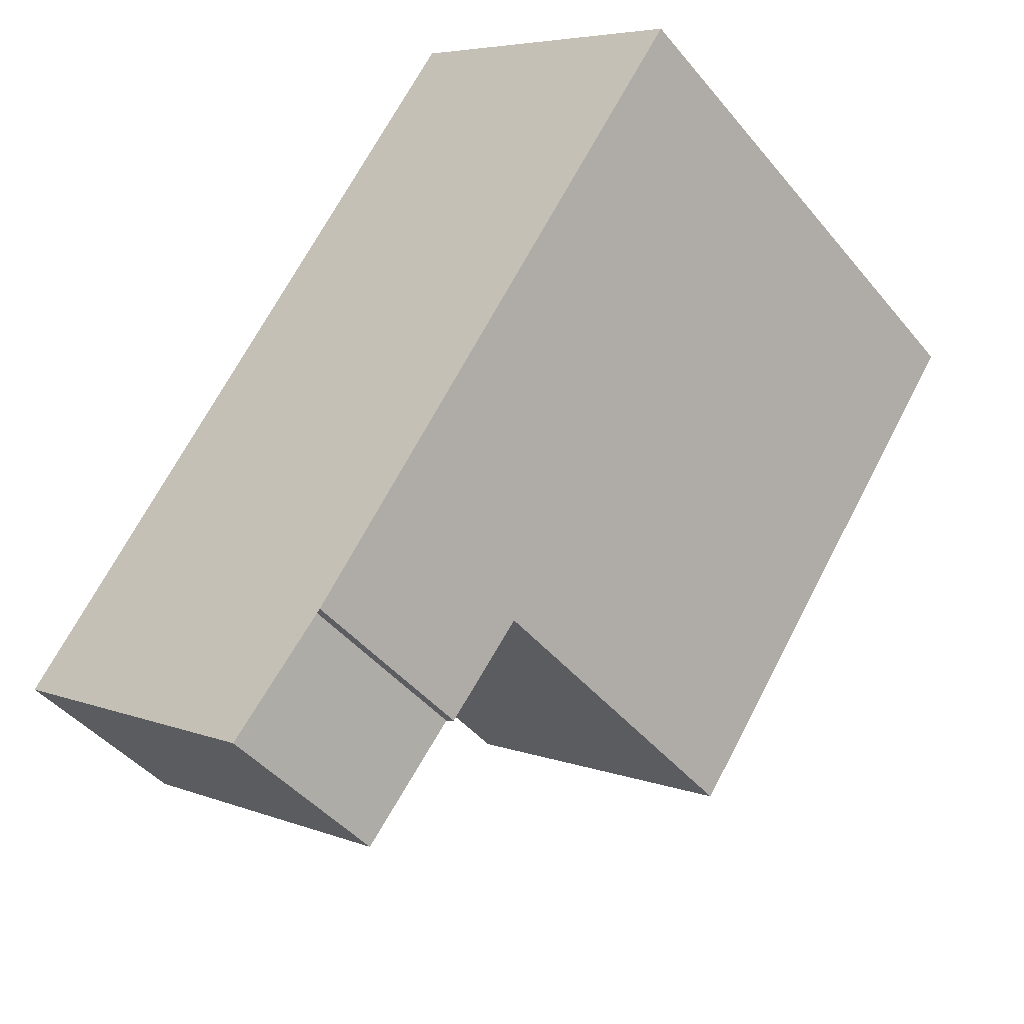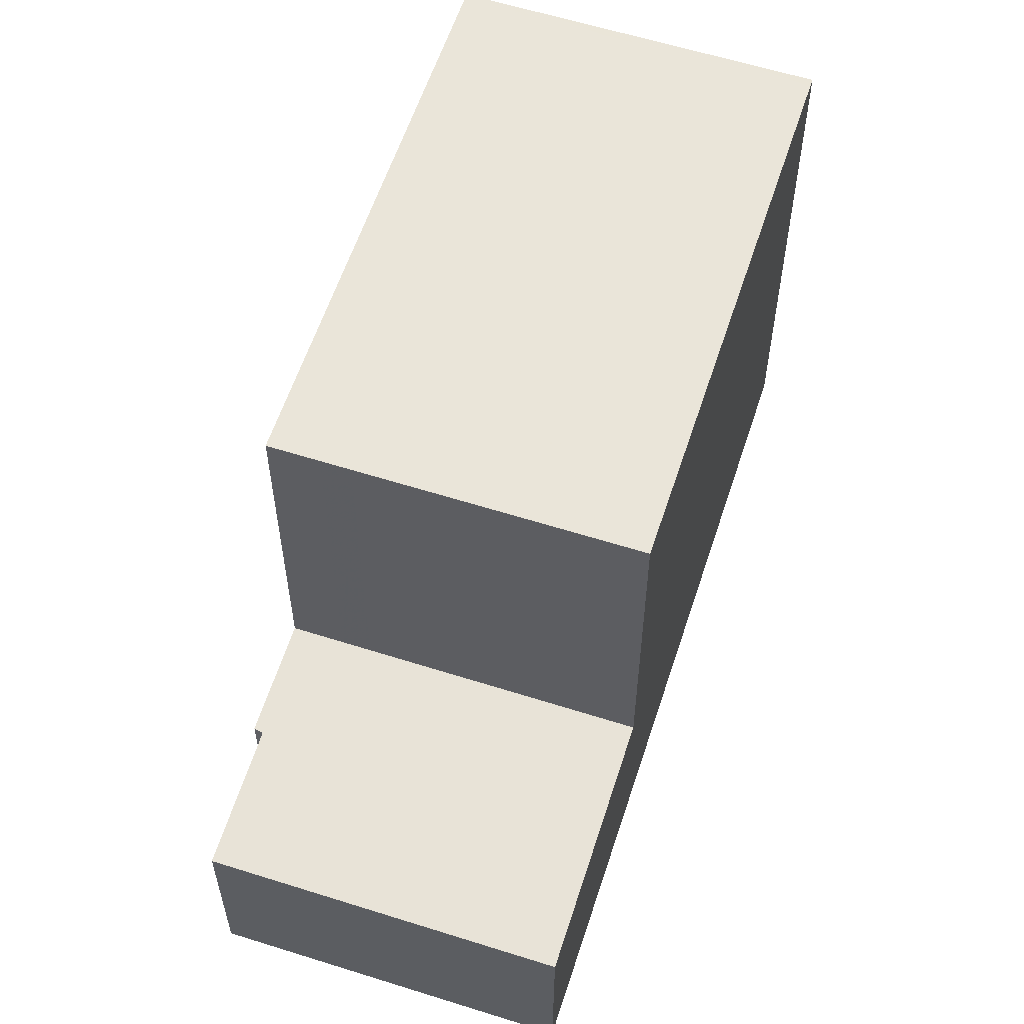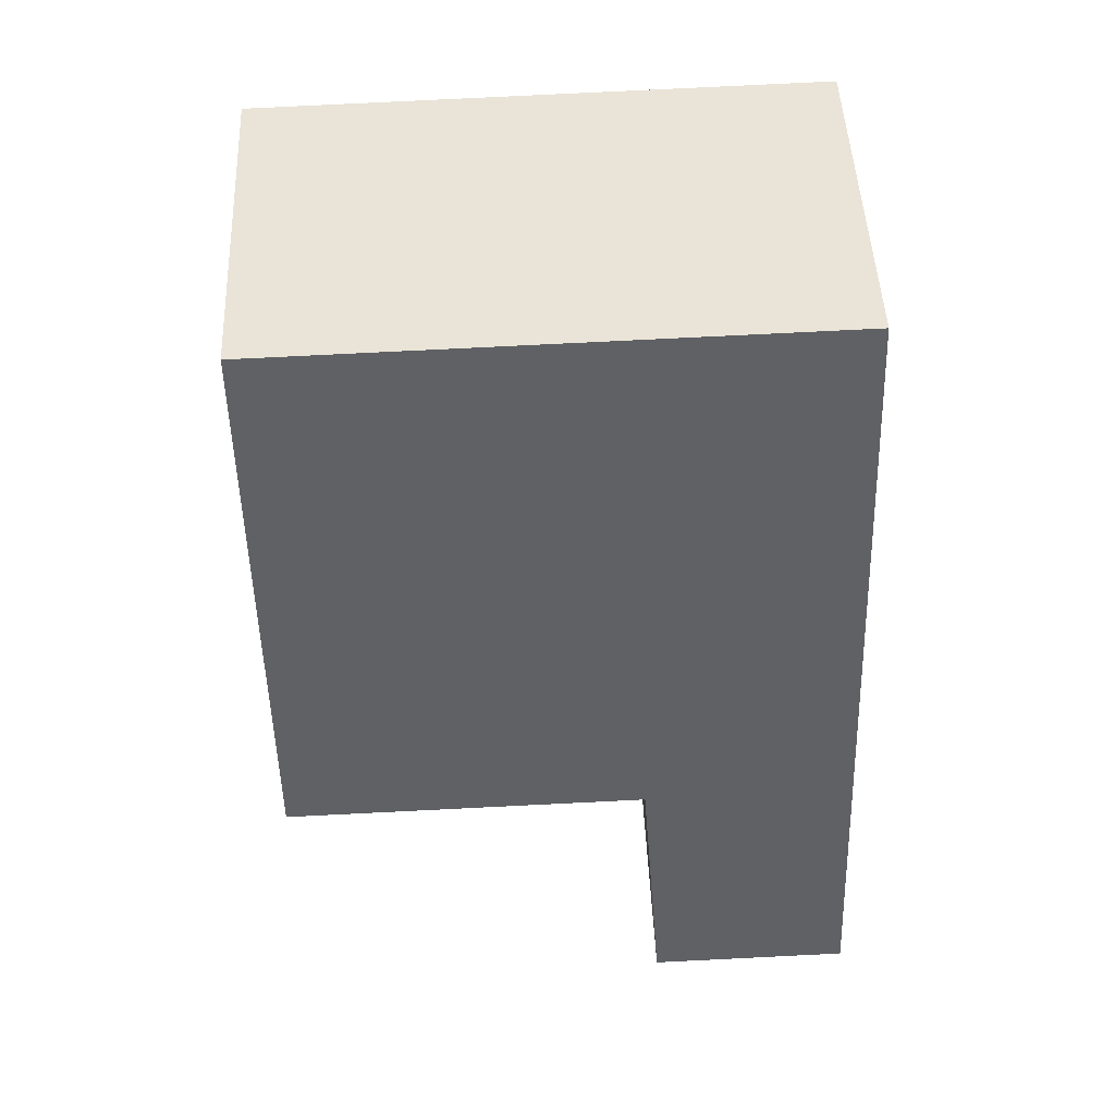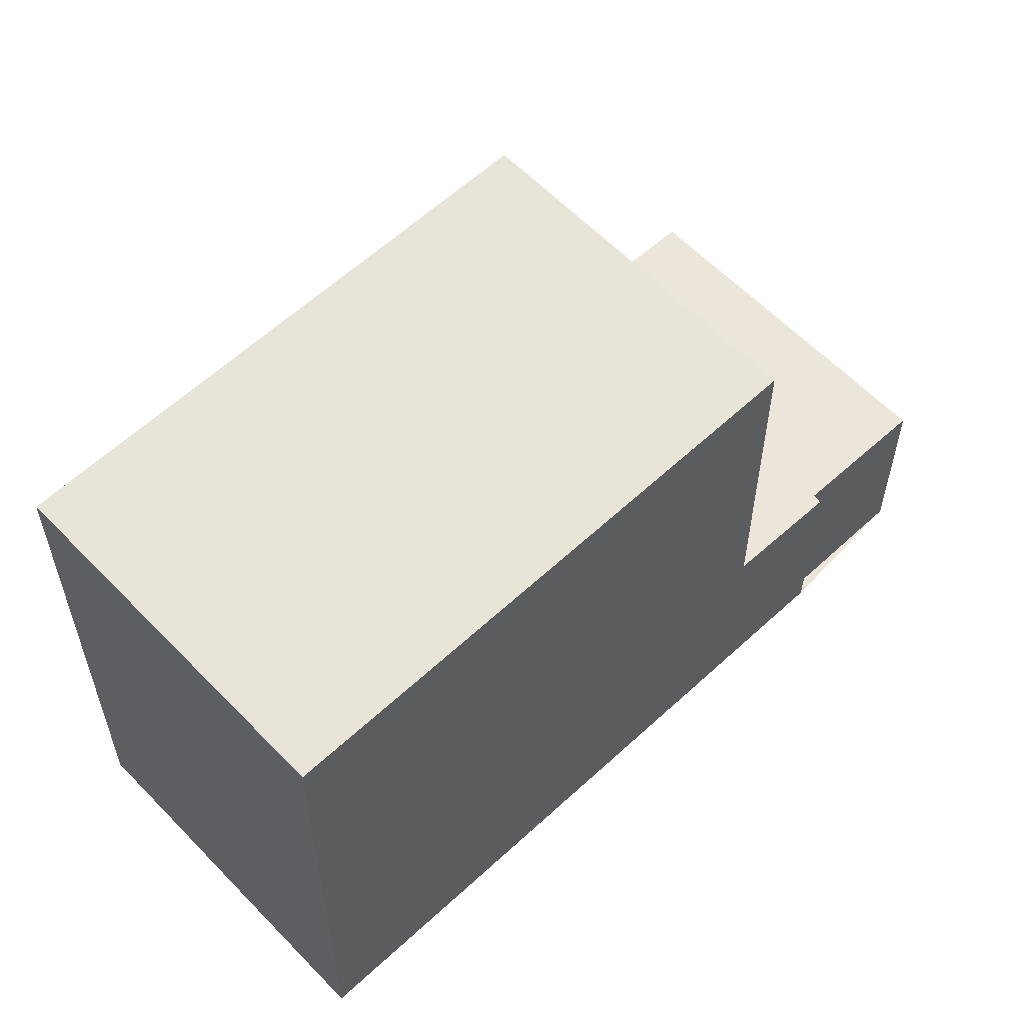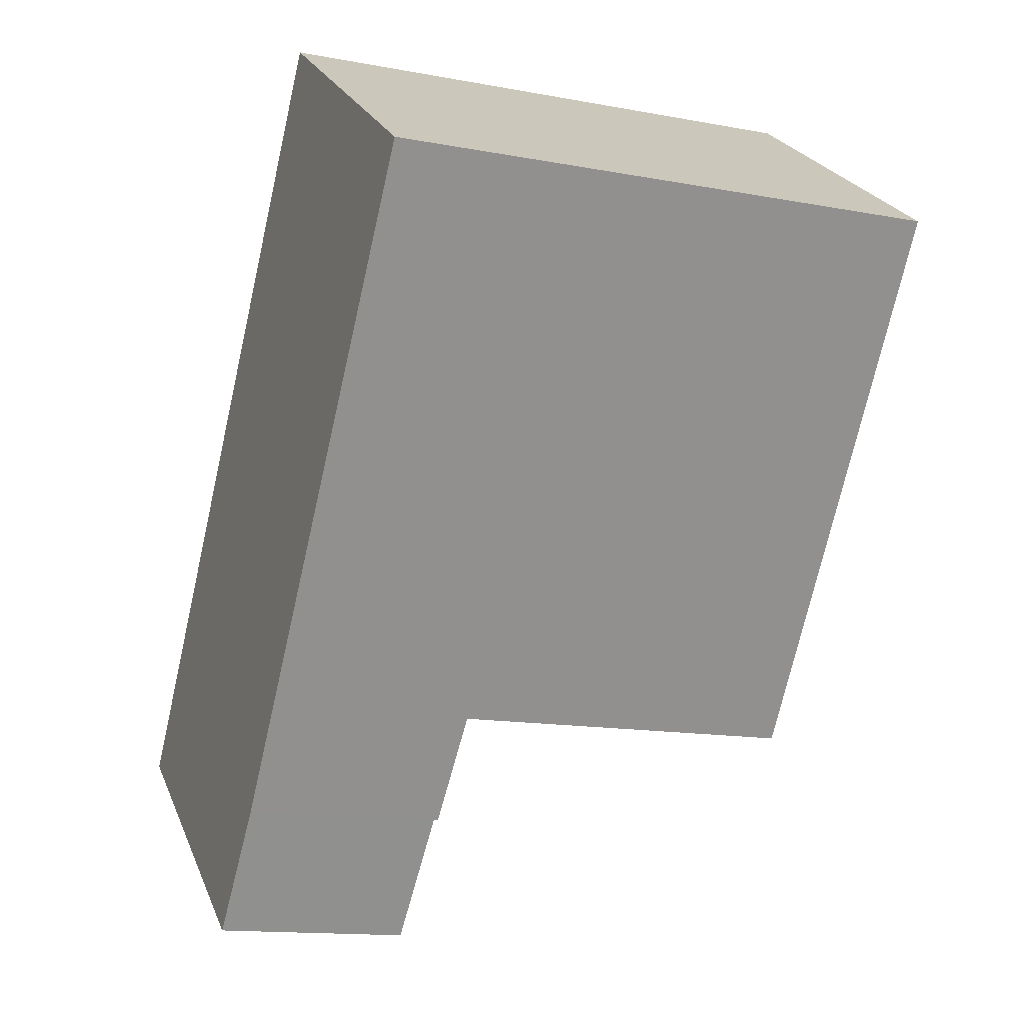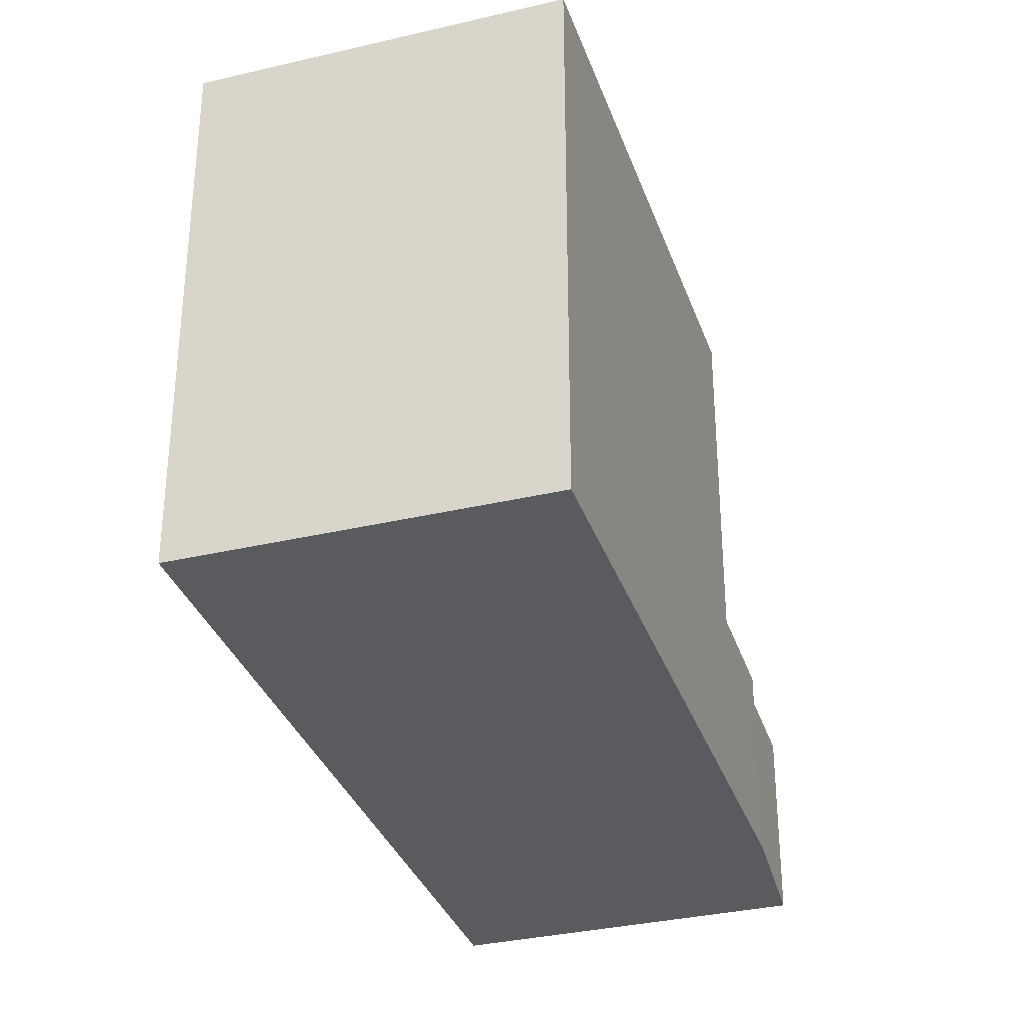
<metadata>
{"format":"obj","ext":"obj","renderer":"f3d","projection":"perspective","resolution":1024,"background":"white","views":[{"elev":-44.1,"azim":-143.5,"up":"+Y"},{"elev":59.2,"azim":53.4,"up":"+Z"},{"elev":79.2,"azim":87.2,"up":"+Y"},{"elev":59.5,"azim":-98.0,"up":"+Z"},{"elev":-14.0,"azim":-112.6,"up":"+Y"},{"elev":-33.5,"azim":-126.8,"up":"+Z"}]}
</metadata>
<code>
v -1599 -1678 8.163
v -1594 -1675 8.154
v -1587 -1685 2.853
v -1591 -1688 2.872
v -1593 -1687 2.963
v -1593 -1687 2.964
v -1594 -1685 8.23
v -1596 -1676 8.157
v -1594 -1685 8.231
v -1599 -1678 8.163
v -1593 -1685 8.232
v -1598 -1678 8.162
v -1597 -1677 8.159
v -1589 -1682 8.224
v -1594 -1685 8.234
v -1591 -1688 2.87
v -1590 -1687 2.863
v -1590 -1687 2.866
v -1591 -1688 2.872
v -1587 -1685 2.856
v -1588 -1686 2.86
v -1590 -1683 3.024
v -1592 -1684 3.03
v -1589 -1682 3.019
v -1590 -1684 2.97
v -1591 -1685 2.975
v -1589 -1683 2.965
v -1589 -1685 2.934
v -1591 -1686 2.939
v -1588 -1684 2.929
v -1594 -1685 3.039
v -1589 -1682 3.019
v -1594 -1685 7.991
v -1593 -1685 8.233
v -1589 -1686 2.862
v -1589 -1686 2.859
v -1591 -1683 3.025
v -1590 -1684 2.971
v -1590 -1685 2.935
v -1591 -1683 3.025
v -1591 -1683 8.227
v -1594 -1685 7.998
v -1594 -1685 8.234
v -1593 -1687 2.964
v -1594 -1685 3.039
v -1593 -1685 8.233
v -1593 -1685 8.205
v -1593 -1685 3.036
v -1592 -1684 8.229
v -1592 -1684 3.03
v -1592 -1686 2.959
v -1591 -1685 2.953
v -1590 -1685 2.948
v -1589 -1684 2.947
v -1588 -1684 2.943
v -1593 -1687 2.961
v -1592 -1688 2.875
v -1596 -1676 8.158
v -1594 -1675 8.155
v -1599 -1679 8.164
v -1598 -1678 8.163
v -1599 -1679 8.164
v -1597 -1677 8.16
v -1594 -1676 8.156
v -1596 -1677 8.159
v -1598 -1678 8.165
v -1599 -1679 8.166
v -1599 -1679 8.166
v -1597 -1677 8.161
v -1593 -1686 2.985
v -1591 -1685 2.978
v -1593 -1686 2.987
v -1593 -1686 2.988
v -1590 -1684 2.974
v -1590 -1684 2.973
v -1589 -1683 2.968
v -1595 -1676 8.156
v -1595 -1676 8.157
v -1595 -1676 8.158
v -1588 -1686 2.858
v -1590 -1683 3.024
v -1590 -1683 8.227
v -1590 -1683 8.227
v -1589 -1682 8.224
v -1594 -1685 8.234
v -1593 -1685 8.233
v -1594 -1685 8.234
v -1593 -1685 8.233
v -1591 -1683 8.227
v -1592 -1684 8.229
v -1593 -1685 3.036
v -1594 -1685 3.039
v -1594 -1685 3.039
v -1593 -1685 3.014
v -1591 -1684 3.008
v -1594 -1686 3.017
v -1594 -1686 3.017
v -1591 -1684 3.004
v -1590 -1683 3.002
v -1589 -1683 2.998
v -1593 -1686 2.982
v -1593 -1686 2.985
v -1593 -1686 2.985
v -1591 -1685 2.974
v -1591 -1685 2.952
v -1596 -1677 8.159
v -1597 -1677 8.158
v -1592 -1684 8.229
v -1596 -1677 8.161
v -1589 -1687 2.865
v -1589 -1687 2.862
v -1592 -1684 3.029
v -1591 -1685 2.977
v -1590 -1685 2.938
v -1592 -1684 8.229
v -1591 -1684 3.007
v -1592 -1684 3.029
v -1592 -1684 3.031
v -1592 -1684 8.23
v -1591 -1685 2.98
v -1591 -1685 2.977
v -1597 -1677 8.161
v -1597 -1677 8.159
v -1592 -1684 8.23
v -1597 -1677 8.162
v -1592 -1685 3.009
v -1592 -1684 3.031
v -1590 -1687 2.867
v -1590 -1687 2.865
v -1591 -1686 2.954
v -1591 -1686 2.941
v -1592 -1687 2.946
v -1593 -1687 2.948
v -1593 -1685 3.035
v -1593 -1685 8.232
v -1592 -1686 2.98
v -1592 -1686 2.983
v -1593 -1685 3.013
v -1593 -1685 3.035
v -1591 -1688 2.868
v -1591 -1688 2.871
v -1592 -1686 2.944
v -1592 -1686 2.958
v -1598 -1678 8.161
v -1598 -1678 8.162
v -1598 -1678 8.164
v -1593 -1685 8.232
v -1590 -1687 2.878
v -1589 -1687 2.877
v -1588 -1686 2.872
v -1587 -1685 2.868
v -1591 -1688 2.883
v -1590 -1687 2.879
v -1592 -1688 2.886
v -1591 -1688 2.884
v -1589 -1686 2.874
v -1599 -1678 8.163
v -1599 -1678 8.163
v -1599 -1678 0
v -1599 -1678 0
v -1594 -1675 8.155
v -1594 -1675 8.154
v -1594 -1675 0
v -1594 -1675 0
v -1588 -1686 2.858
v -1587 -1685 2.853
v -1587 -1685 0
v -1588 -1686 0
v -1592 -1688 2.875
v -1591 -1688 2.872
v -1591 -1688 0
v -1592 -1688 0
v -1593 -1687 2.964
v -1593 -1687 2.963
v -1593 -1687 0
v -1593 -1687 0
v -1593 -1686 2.985
v -1593 -1687 2.964
v -1593 -1687 0
v -1593 -1686 0
v -1599 -1679 8.166
v -1594 -1685 8.23
v -1594 -1685 0
v -1599 -1679 0
v -1595 -1676 8.156
v -1596 -1676 8.157
v -1596 -1676 0
v -1595 -1676 0
v -1598 -1678 8.162
v -1599 -1678 8.163
v -1599 -1678 0
v -1598 -1678 0
v -1598 -1678 8.161
v -1598 -1678 8.162
v -1598 -1678 0
v -1598 -1678 0
v -1597 -1677 8.158
v -1597 -1677 8.159
v -1597 -1677 0
v -1597 -1677 0
v -1591 -1688 2.872
v -1591 -1688 2.87
v -1591 -1688 0
v -1591 -1688 0
v -1590 -1687 2.865
v -1590 -1687 2.863
v -1590 -1687 -4.441e-16
v -1590 -1687 0
v -1587 -1685 2.853
v -1587 -1685 2.856
v -1587 -1685 0
v -1587 -1685 0
v -1589 -1683 2.998
v -1589 -1682 3.019
v -1589 -1682 0
v -1589 -1683 -4.441e-16
v -1588 -1684 2.943
v -1589 -1683 2.965
v -1589 -1683 0
v -1588 -1684 0
v -1587 -1685 2.868
v -1588 -1684 2.929
v -1588 -1684 0
v -1587 -1685 0
v -1589 -1687 2.862
v -1589 -1686 2.859
v -1589 -1686 0
v -1589 -1687 0
v -1593 -1687 2.964
v -1593 -1687 2.964
v -1593 -1687 0
v -1593 -1687 0
v -1588 -1684 2.929
v -1588 -1684 2.943
v -1588 -1684 0
v -1588 -1684 0
v -1593 -1687 2.963
v -1593 -1687 2.961
v -1593 -1687 0
v -1593 -1687 0
v -1592 -1688 2.886
v -1592 -1688 2.875
v -1592 -1688 0
v -1592 -1688 0
v -1594 -1676 8.156
v -1594 -1675 8.155
v -1594 -1675 0
v -1594 -1676 0
v -1599 -1678 8.163
v -1599 -1679 8.164
v -1599 -1679 0
v -1599 -1678 0
v -1589 -1682 8.224
v -1594 -1676 8.156
v -1594 -1676 0
v -1589 -1682 0
v -1599 -1679 8.164
v -1599 -1679 8.166
v -1599 -1679 0
v -1599 -1679 0
v -1594 -1686 3.017
v -1593 -1686 2.988
v -1593 -1686 0
v -1594 -1686 0
v -1589 -1683 2.965
v -1589 -1683 2.968
v -1589 -1683 0
v -1589 -1683 0
v -1594 -1675 8.154
v -1595 -1676 8.156
v -1595 -1676 0
v -1594 -1675 0
v -1589 -1686 2.859
v -1588 -1686 2.858
v -1588 -1686 0
v -1589 -1686 0
v -1594 -1685 8.23
v -1594 -1685 8.234
v -1594 -1685 0
v -1594 -1685 0
v -1594 -1685 3.039
v -1594 -1686 3.017
v -1594 -1686 0
v -1594 -1685 -4.441e-16
v -1589 -1683 2.968
v -1589 -1683 2.998
v -1589 -1683 -4.441e-16
v -1589 -1683 0
v -1593 -1686 2.988
v -1593 -1686 2.985
v -1593 -1686 0
v -1593 -1686 0
v -1596 -1676 8.157
v -1597 -1677 8.158
v -1597 -1677 0
v -1596 -1676 0
v -1590 -1687 2.863
v -1589 -1687 2.862
v -1589 -1687 0
v -1590 -1687 -4.441e-16
v -1597 -1677 8.159
v -1597 -1677 8.159
v -1597 -1677 0
v -1597 -1677 0
v -1591 -1688 2.868
v -1590 -1687 2.865
v -1590 -1687 0
v -1591 -1688 0
v -1593 -1687 2.961
v -1593 -1687 2.948
v -1593 -1687 0
v -1593 -1687 0
v -1591 -1688 2.87
v -1591 -1688 2.868
v -1591 -1688 0
v -1591 -1688 0
v -1597 -1677 8.159
v -1598 -1678 8.161
v -1598 -1678 0
v -1597 -1677 0
v -1587 -1685 2.856
v -1587 -1685 2.868
v -1587 -1685 0
v -1587 -1685 0
v -1593 -1687 2.948
v -1592 -1688 2.886
v -1592 -1688 0
v -1593 -1687 0
v -1587 -1685 0
v -1591 -1688 0
v -1593 -1687 0
v -1593 -1687 0
v -1599 -1678 0
v -1594 -1675 0
f 79 65 58 78
f 43 15 33 42
f 67 60 61 66
f 68 62 60 67
f 122 63 69 125
f 106 58 65 109
f 141 128 129 140
f 111 17 18 110
f 143 130 131 142
f 104 26 71 113
f 76 27 25 75
f 114 29 52 105
f 55 30 28 54
f 149 110 18 148
f 151 20 21 150
f 42 33 31 45
f 21 20 3 80
f 75 25 38 74
f 54 28 39 53
f 150 21 35 156
f 81 32 14 82
f 47 34 46
f 133 56 51 132
f 115 49 50 117
f 46 43 42 47
f 47 42 45 48
f 134 118 119 135
f 137 120 121 136
f 105 52 26 104
f 54 25 27 55
f 53 38 25 54
f 19 16 4 57
f 102 72 70 101
f 78 58 8 77
f 60 10 12 61
f 62 1 10 60
f 123 13 63 122
f 107 8 58 106
f 103 73 72 102
f 66 11 9 67
f 67 9 7 68
f 113 71 95 116
f 100 76 75 99
f 99 75 74 98
f 77 2 59 78
f 78 59 64 79
f 80 36 35 21
f 82 41 40 81
f 83 79 64 84
f 85 9 11 86
f 87 7 9 85
f 86 11 88
f 89 65 79 83
f 125 69 90 124
f 109 65 89 108
f 138 126 120 137
f 94 70 72 96
f 96 72 73 97
f 139 127 126 138
f 96 92 91 94
f 97 93 92 96
f 116 95 23 112
f 99 22 24 100
f 98 37 22 99
f 136 121 130 143
f 101 51 56 5 44 102
f 102 44 6 103
f 104 38 53 105
f 106 63 13 107
f 108 90 69 109
f 109 69 63 106
f 110 35 36 111
f 113 74 38 104
f 105 53 39 114
f 156 35 110 149
f 116 98 74 113
f 117 40 41 115
f 112 37 98 116
f 118 50 49 119
f 120 71 26 121
f 145 61 12 144
f 147 88 11 66 146
f 126 95 71 120
f 127 23 95 126
f 146 66 61 145
f 128 18 17 129
f 131 130 52 29
f 121 26 52 130
f 153 128 141 152
f 148 18 128 153
f 155 19 57 154
f 135 34 47 48 134
f 136 101 70 137
f 137 70 94 138
f 138 94 91 139
f 140 16 19 141
f 142 132 51 143
f 144 123 122 145
f 146 125 124 147
f 145 122 125 146
f 152 141 19 155
f 143 51 101 136
f 148 29 114 149
f 150 28 30 151
f 152 142 131 153
f 153 131 29 148
f 154 133 132 155
f 156 39 28 150
f 149 114 39 156
f 155 132 142 152
f 158 159 160 157
f 162 163 164 161
f 166 167 168 165
f 170 171 172 169
f 174 175 176 173
f 178 179 180 177
f 182 183 184 181
f 186 187 188 185
f 190 191 192 189
f 194 195 196 193
f 198 199 200 197
f 202 203 204 201
f 206 207 208 205
f 210 211 212 209
f 214 215 216 213
f 218 219 220 217
f 222 223 224 221
f 226 227 228 225
f 230 231 232 229
f 234 235 236 233
f 238 239 240 237
f 242 243 244 241
f 246 247 248 245
f 250 251 252 249
f 254 255 256 253
f 258 259 260 257
f 262 263 264 261
f 266 267 268 265
f 270 271 272 269
f 274 275 276 273
f 278 279 280 277
f 282 283 284 281
f 286 287 288 285
f 290 291 292 289
f 294 295 296 293
f 298 299 300 297
f 302 303 304 301
f 306 307 308 305
f 310 311 312 309
f 314 315 316 313
f 318 319 320 317
f 322 323 324 321
f 326 327 328 325
f 330 331 332 333 334 329

</code>
